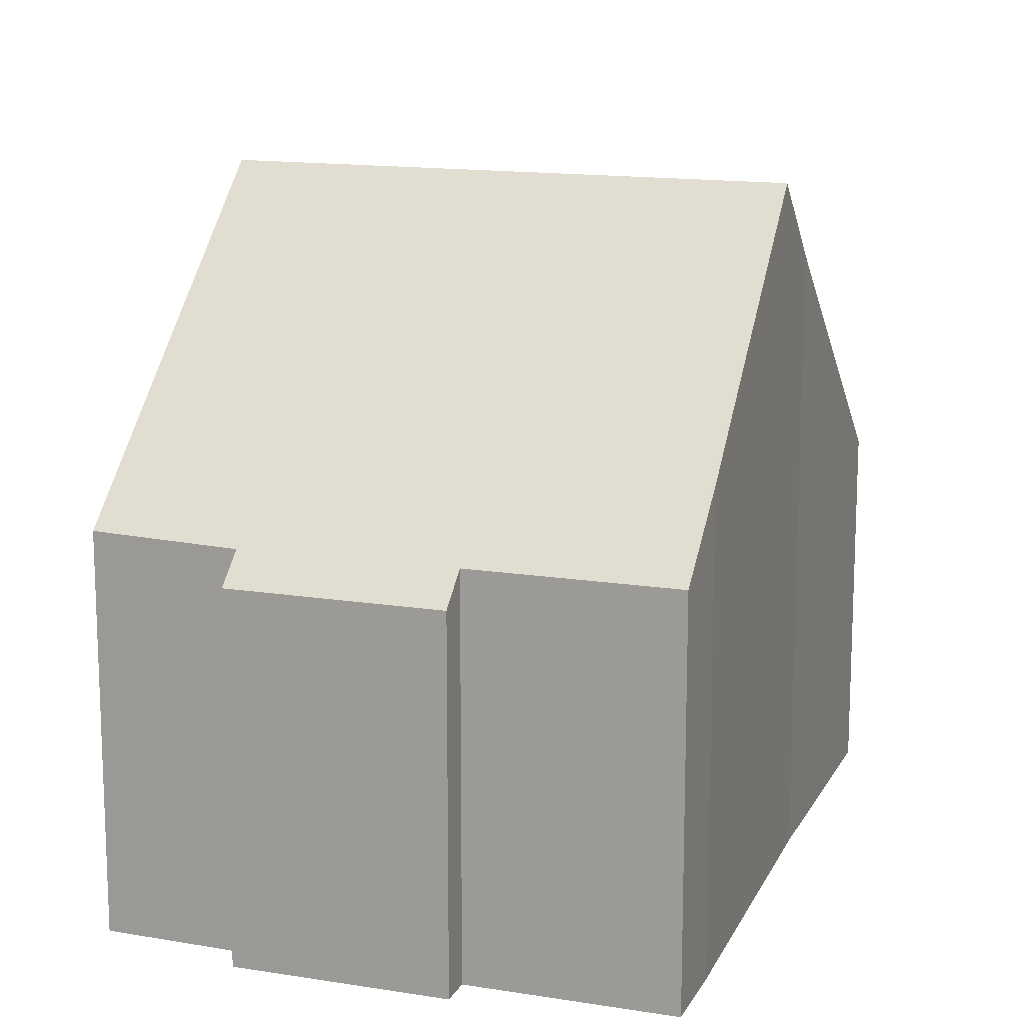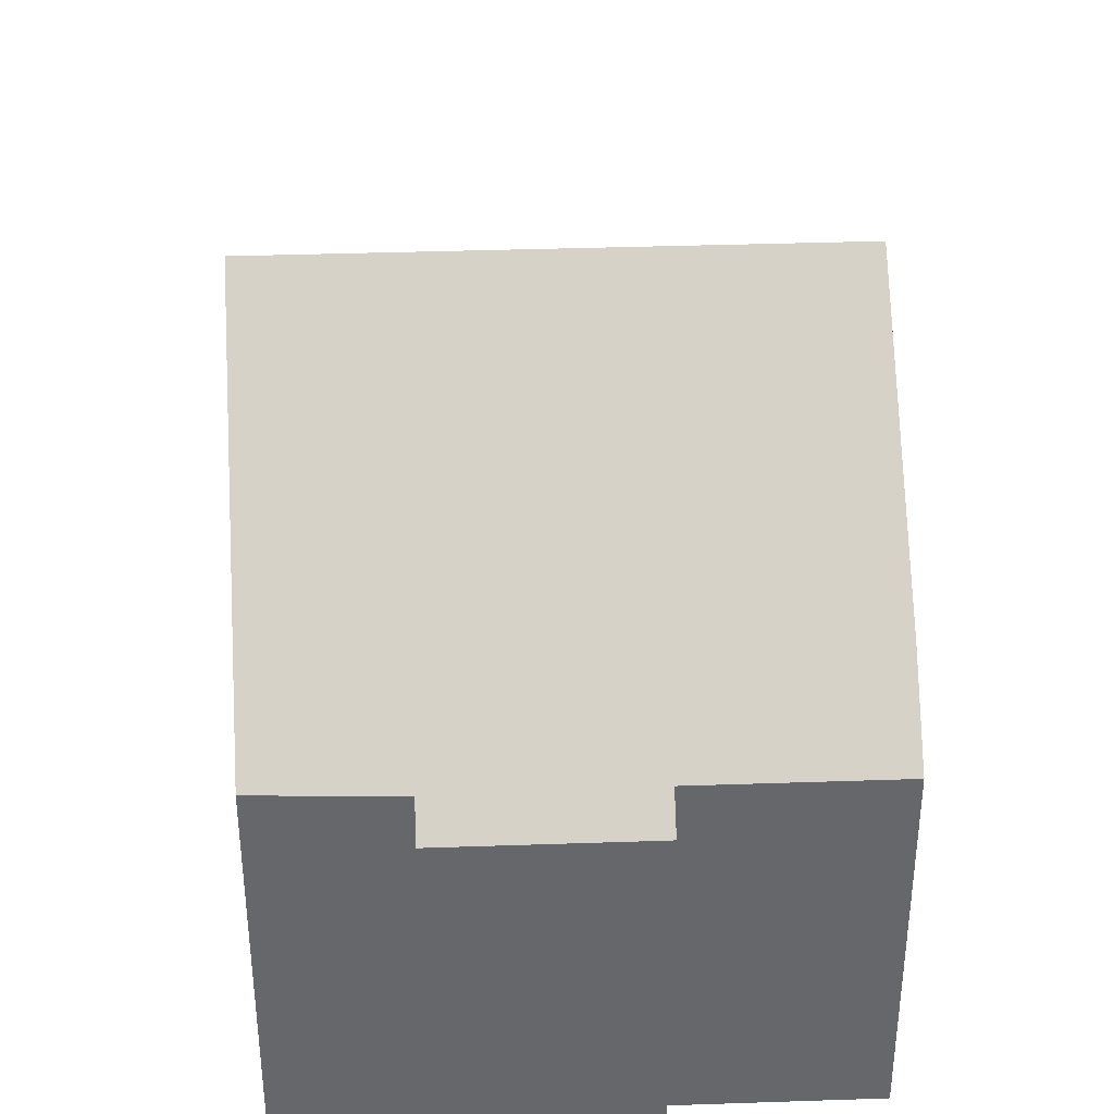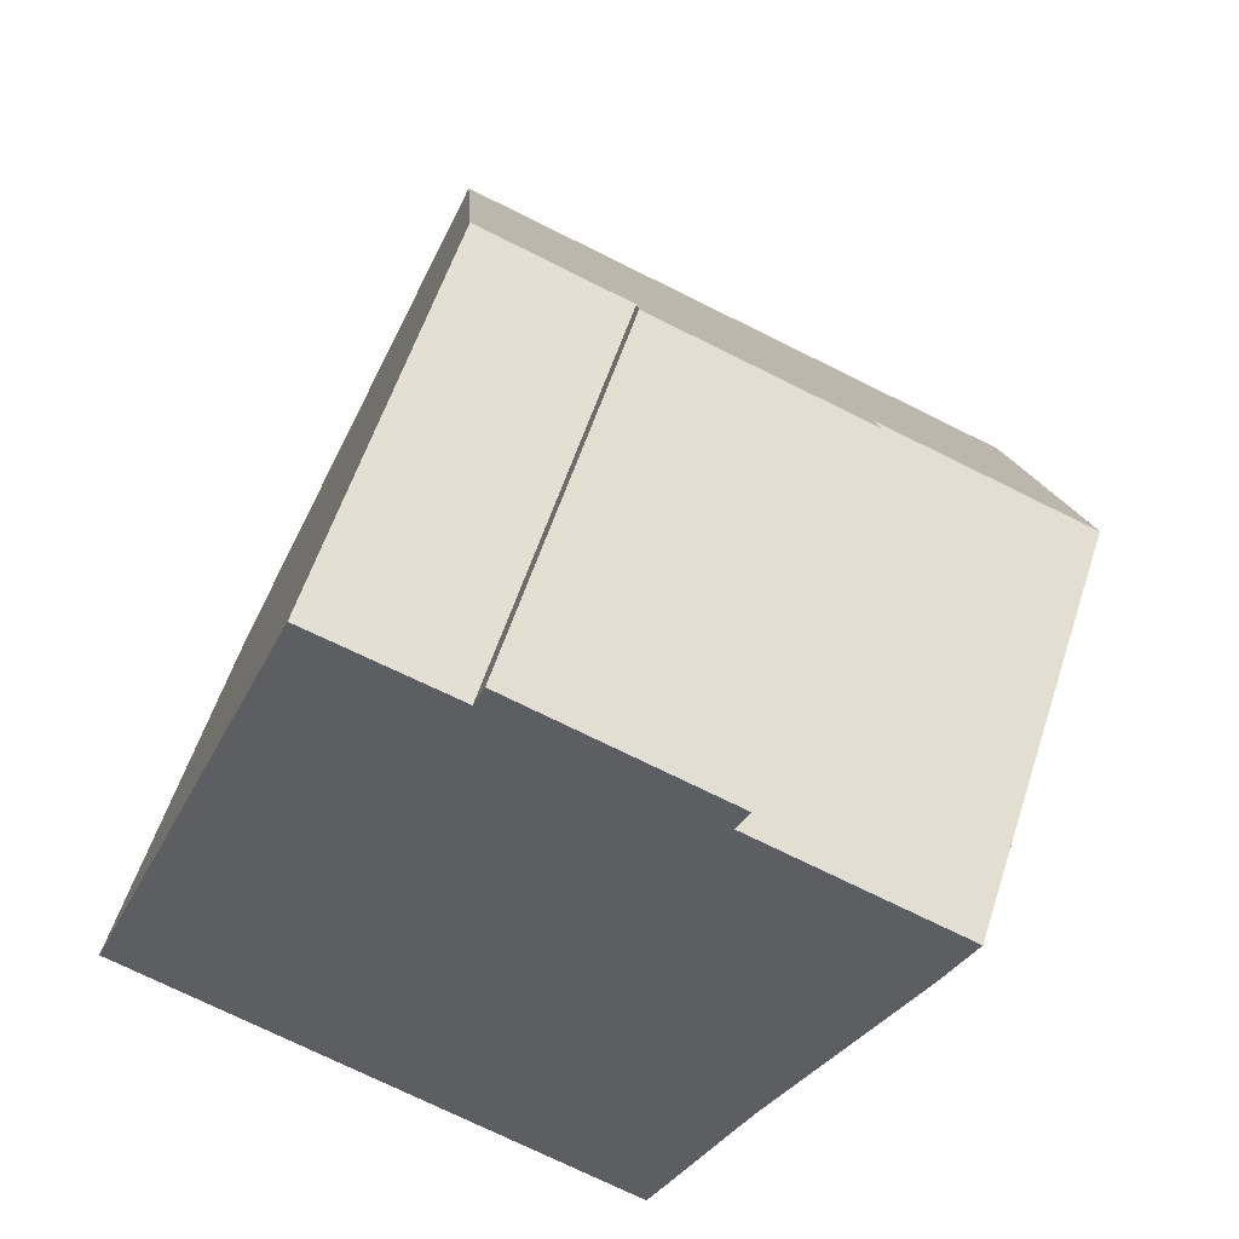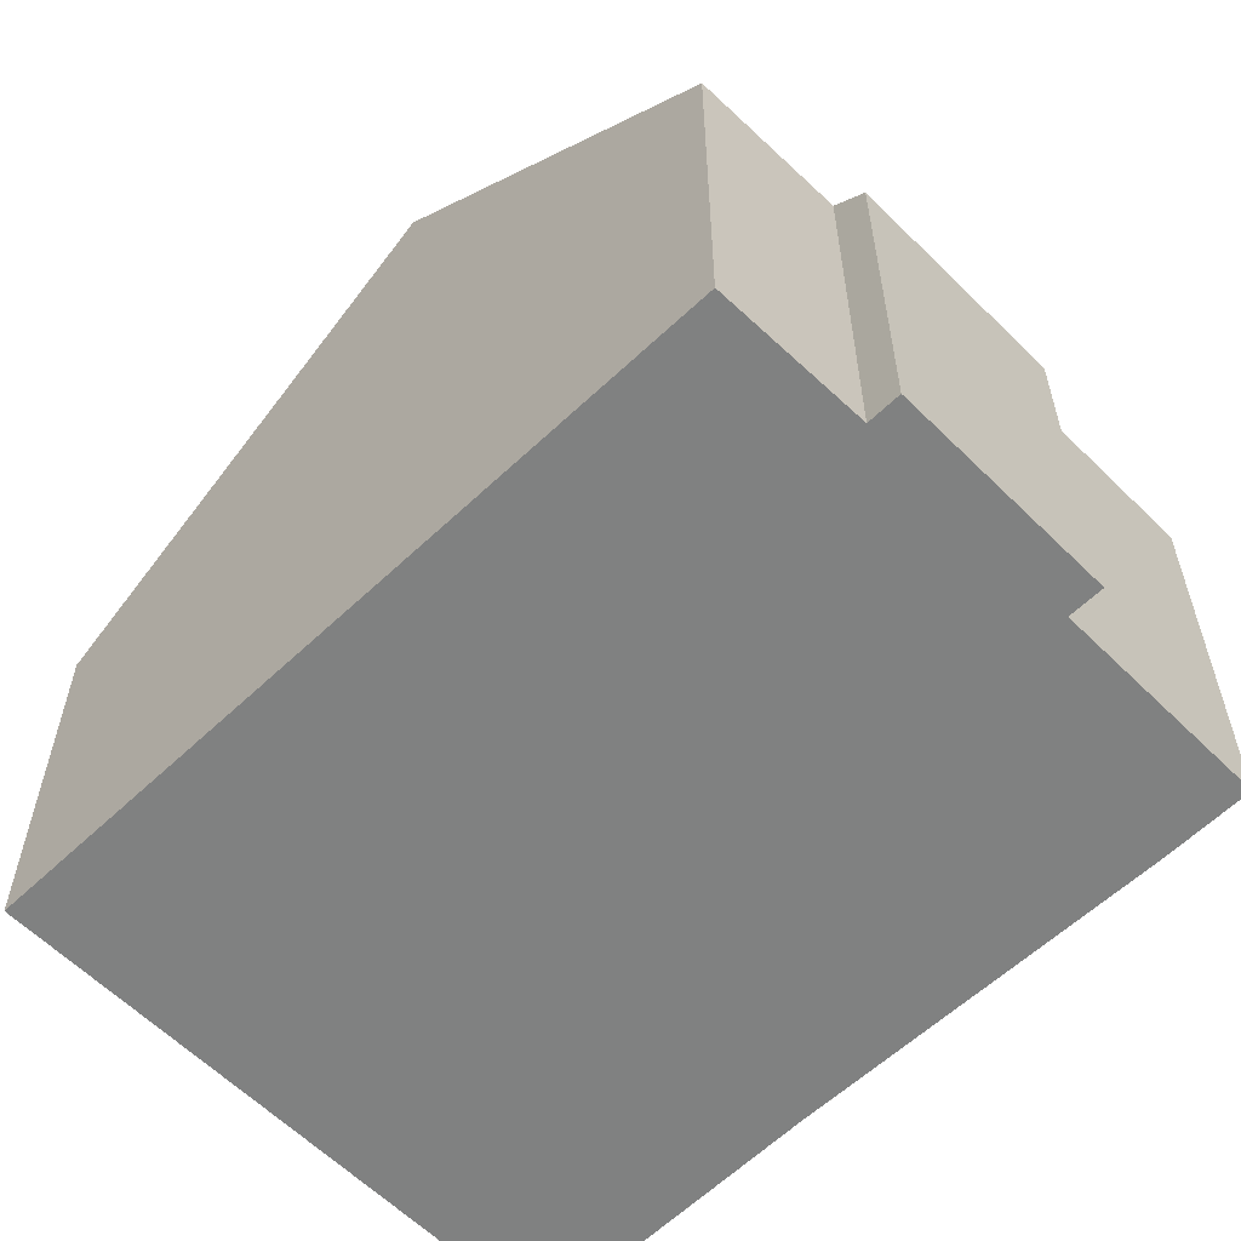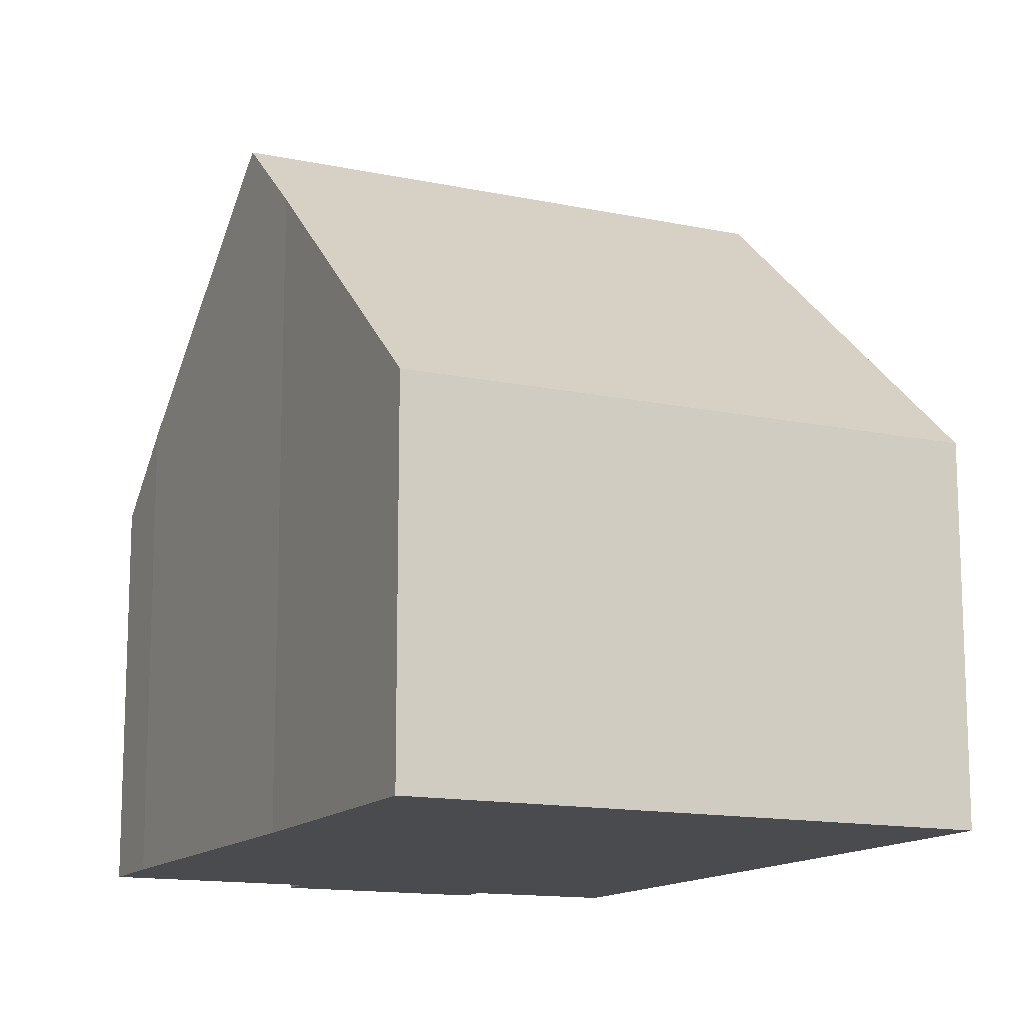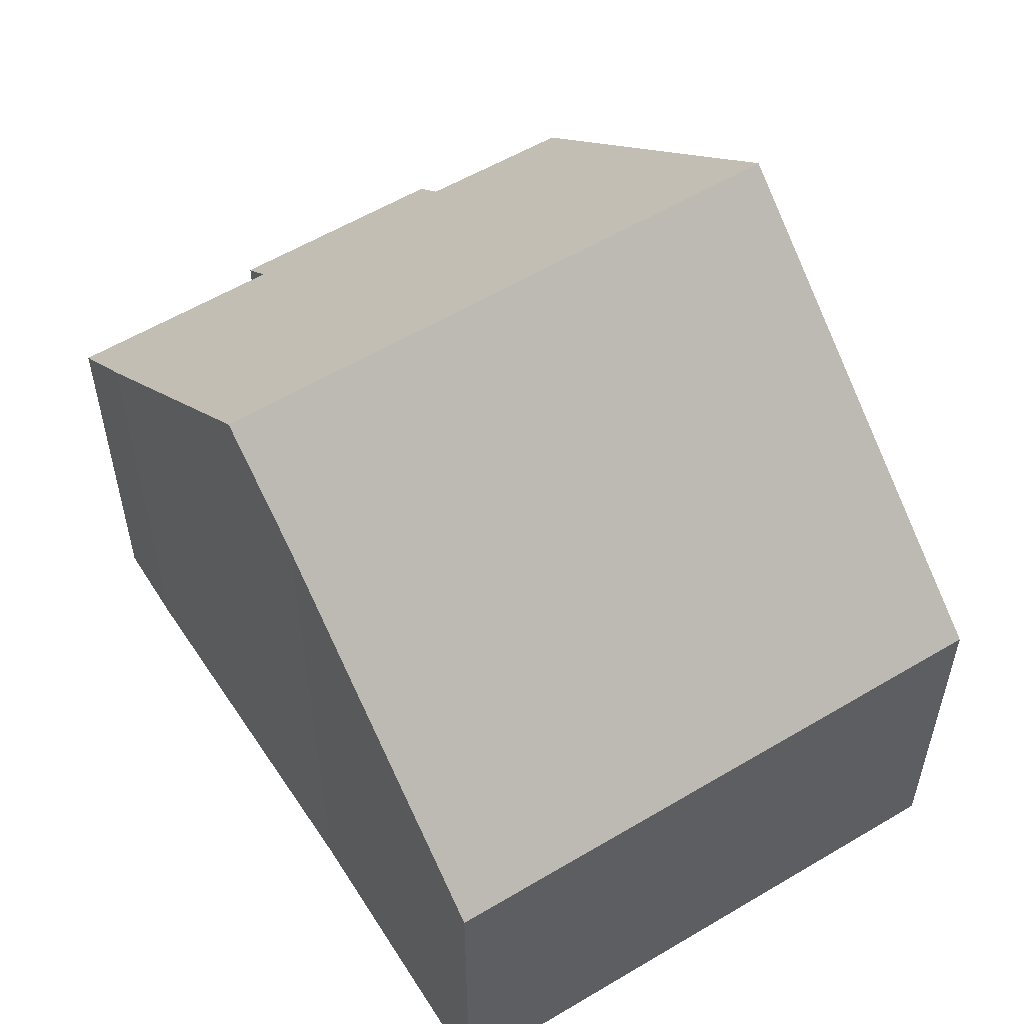
<metadata>
{"format":"obj","ext":"obj","renderer":"f3d","projection":"perspective","resolution":1024,"background":"white","views":[{"elev":14.4,"azim":39.1,"up":"+Y"},{"elev":38.0,"azim":17.3,"up":"+Y"},{"elev":56.8,"azim":17.8,"up":"+Z"},{"elev":-60.3,"azim":-25.5,"up":"+Y"},{"elev":-13.7,"azim":174.4,"up":"+Y"},{"elev":57.2,"azim":167.9,"up":"+Y"}]}
</metadata>
<code>
v  8.677 5.204 8.54
v  5.648 5.6 9.142
v  5.803 5.203 9.574
v  1.92 9.95 5.14
v  3.661 5.647 9.798
v  9.516 9.95 2.409
v  8.514 5.621 8.086
v  11.29 5.621 7.087
v  10.89 6.658 5.959
v  0 5.203 3.186e-16
v  9.026 8.775 1.142
v  7.63 5.203 -2.743
v  8.677 -5.229e-16 8.54
v  5.803 -5.862e-16 9.574
v  8.514 -4.951e-16 8.086
v  11.29 -4.34e-16 7.087
v  3.661 -6e-16 9.798
v  5.648 -5.598e-16 9.142
v  10.89 -3.649e-16 5.959
v  9.026 -6.993e-17 1.142
v  9.516 -1.475e-16 2.409
v  7.63 1.68e-16 -2.743
v  0 0 0
v  1.92 -3.147e-16 5.14
g defaultobject
f 1 2 3
f 2 4 5
f 4 2 6
f 6 2 7
f 7 2 1
f 6 7 8
f 6 8 9
f 10 11 12
f 11 10 6
f 6 10 4
f 3 13 1
f 13 3 14
f 15 8 7
f 8 15 16
f 17 2 5
f 2 17 18
f 1 15 7
f 15 1 13
f 8 19 9
f 19 8 16
f 9 11 6
f 11 9 19
f 11 19 20
f 20 19 21
f 20 12 11
f 12 20 22
f 22 10 12
f 10 22 23
f 23 4 10
f 4 23 5
f 5 23 24
f 5 24 17
f 18 3 2
f 3 18 14
f 14 18 13
f 20 23 22
f 23 20 24
f 24 20 21
f 24 21 19
f 24 19 17
f 17 19 16
f 17 16 15
f 17 15 18
f 18 15 13

</code>
